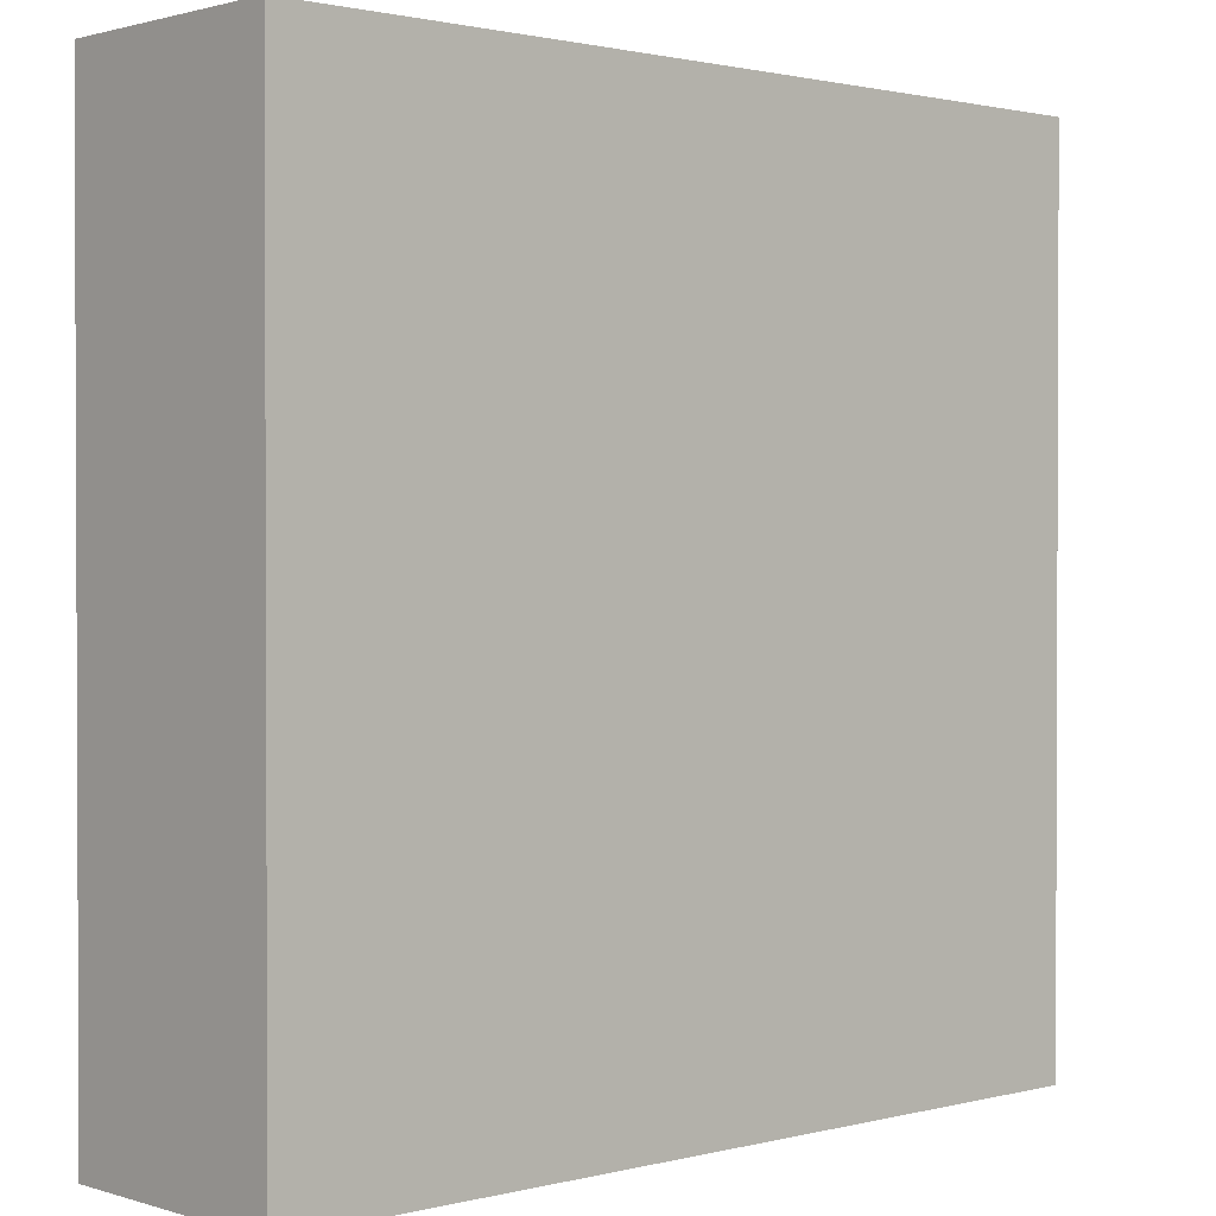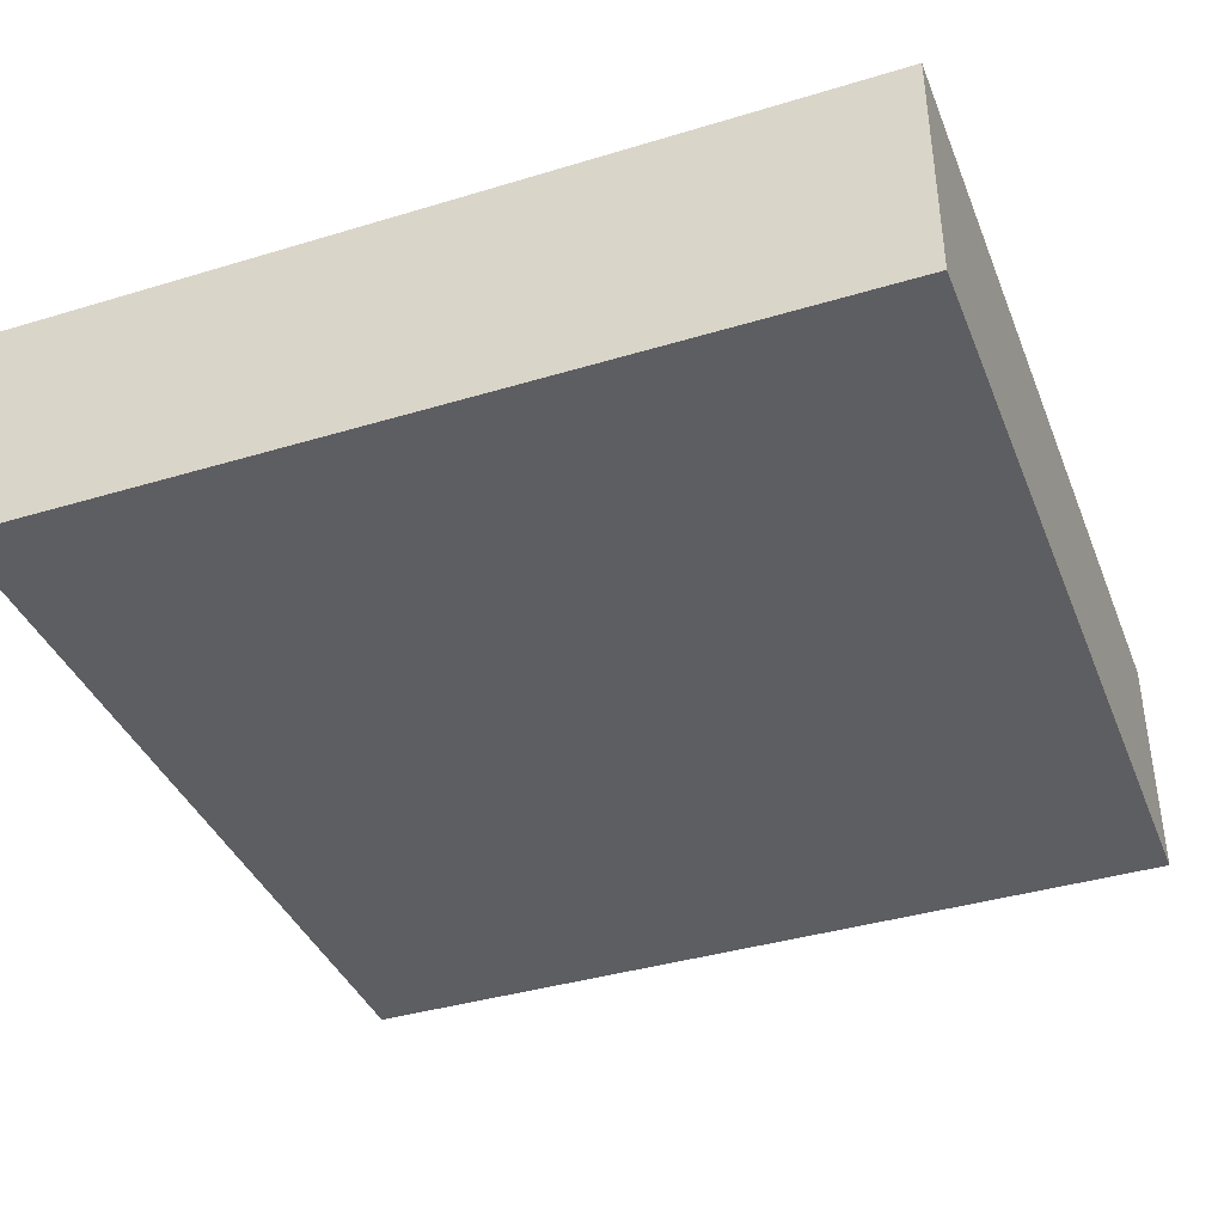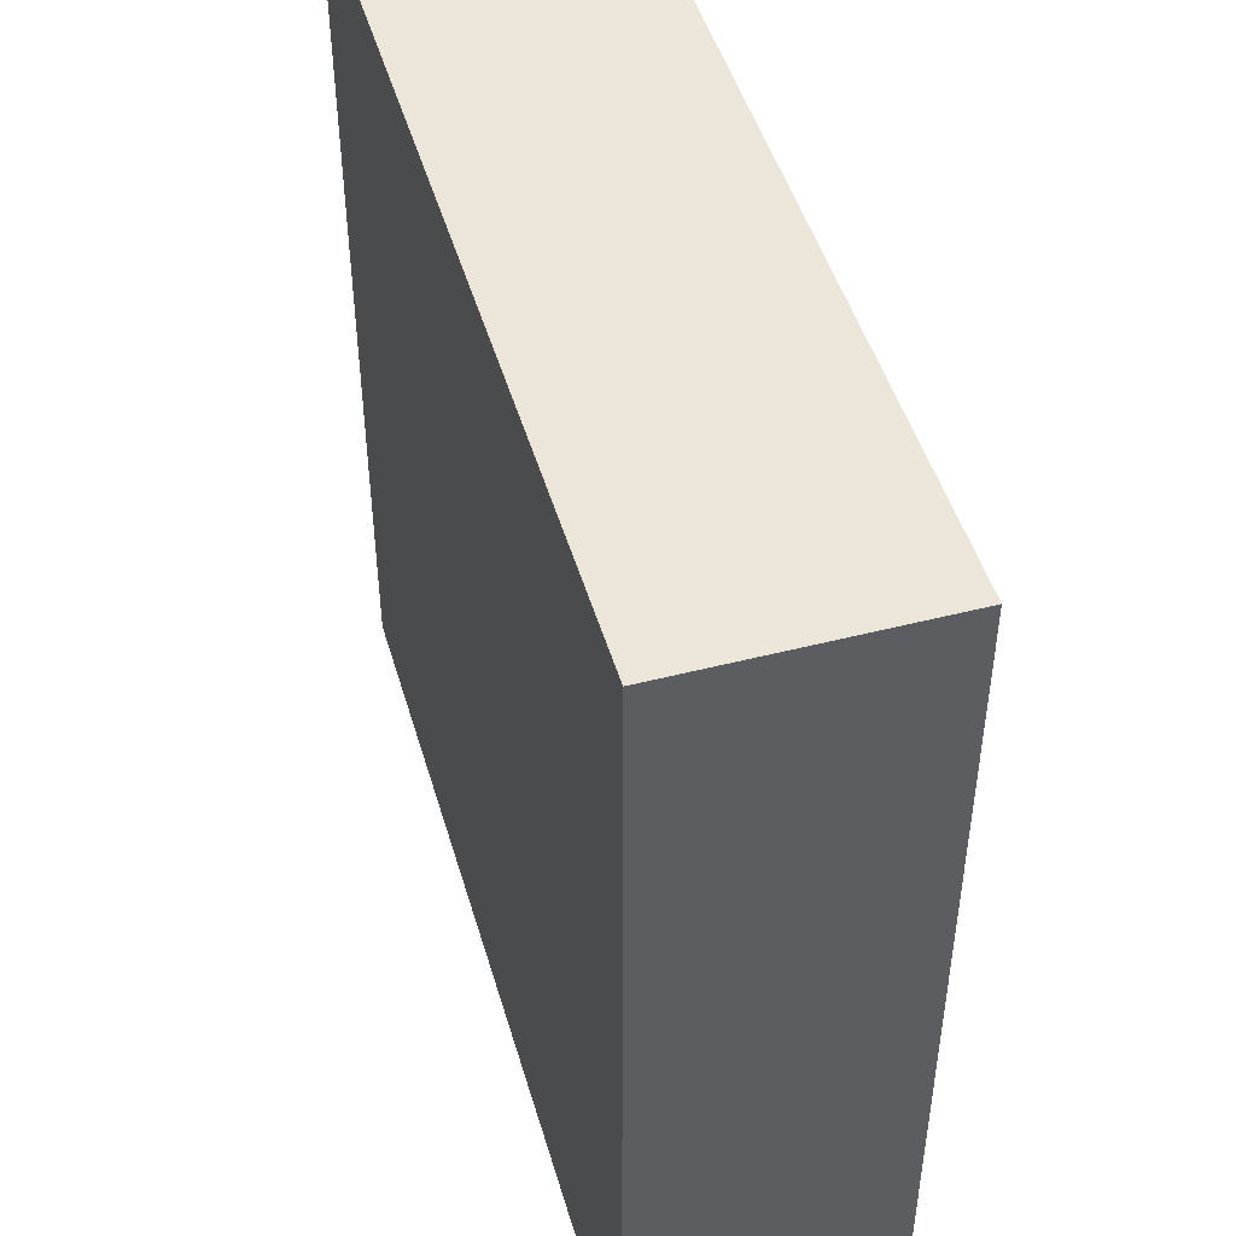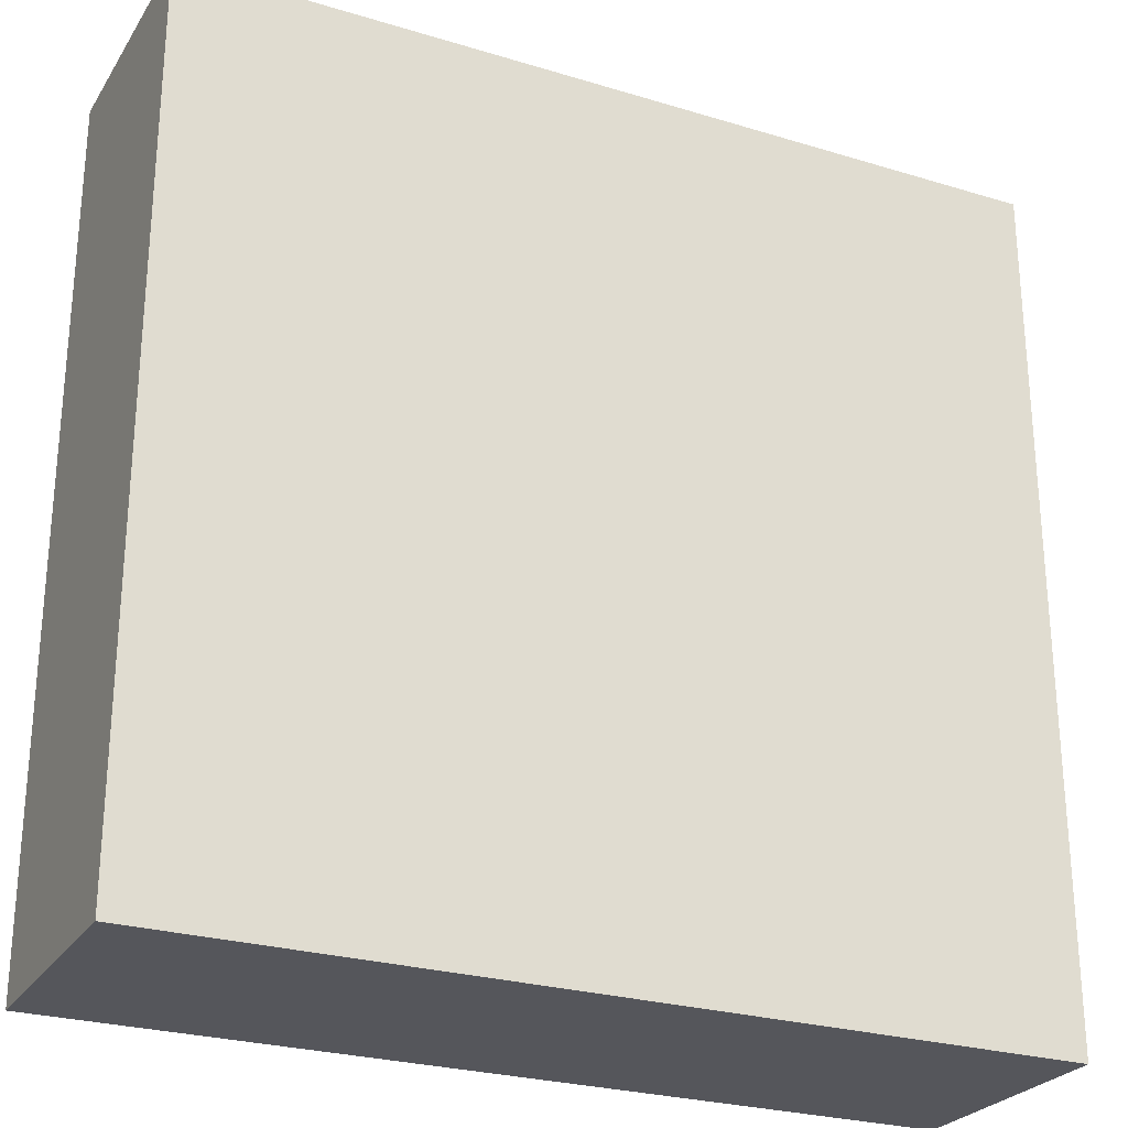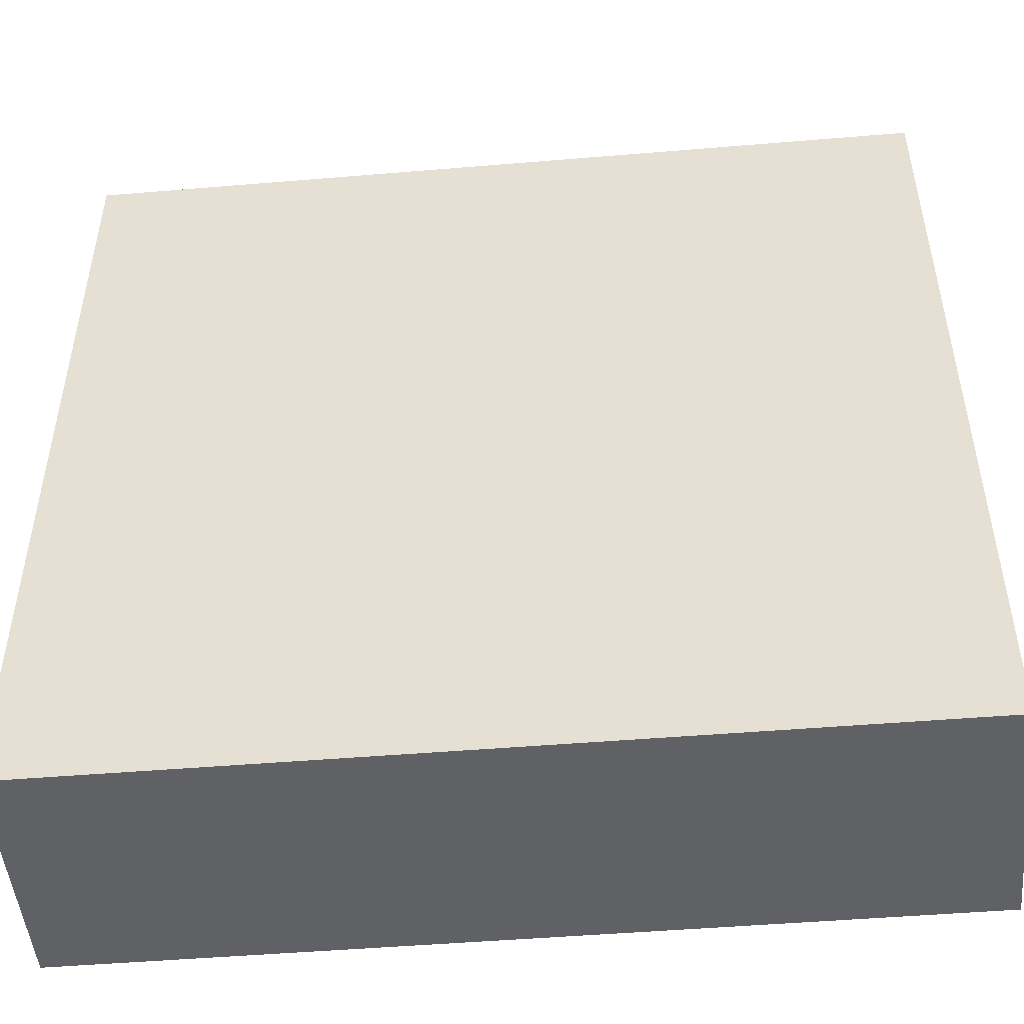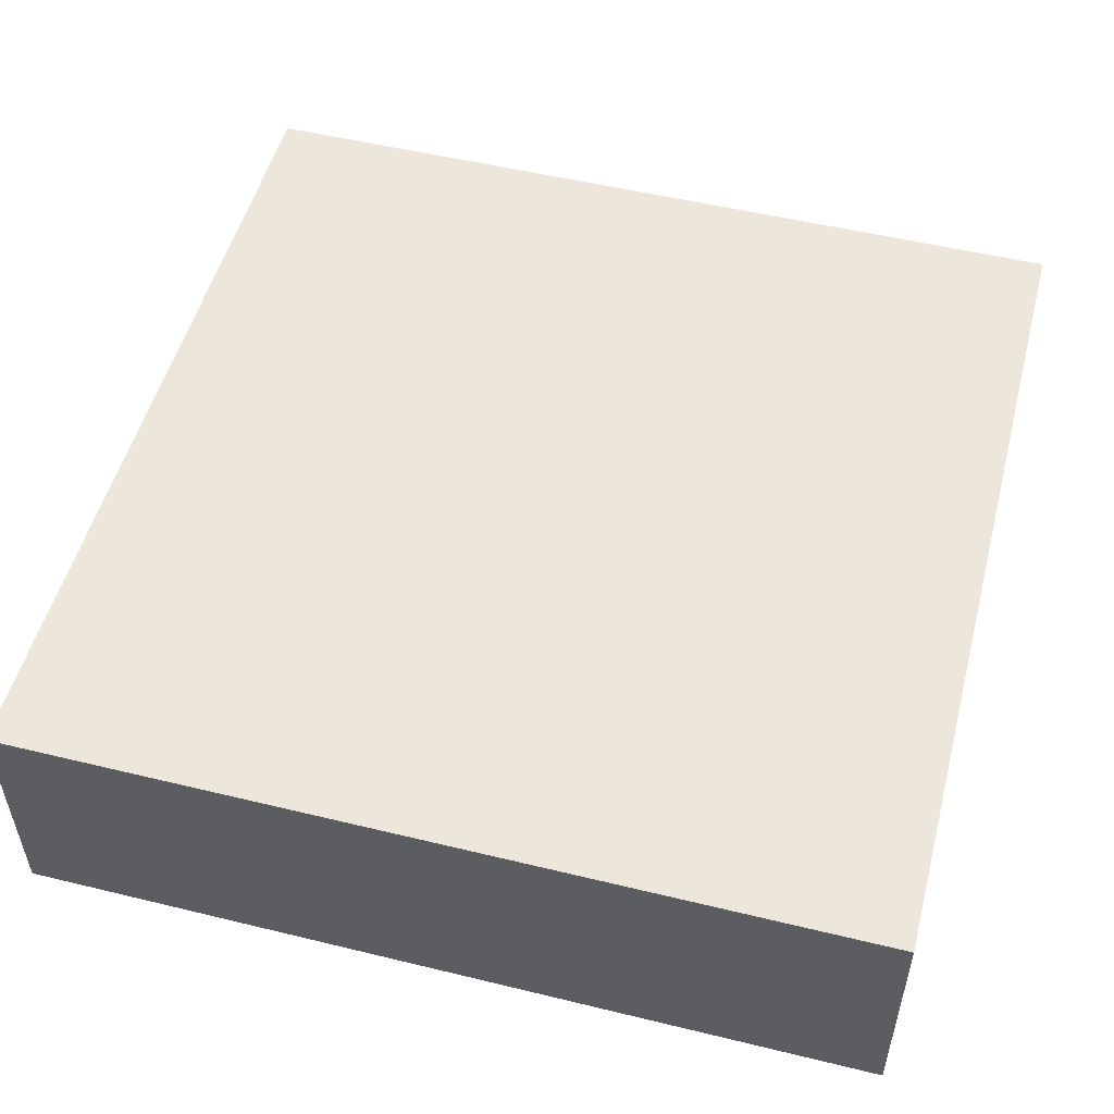
<metadata>
{"format":"obj","ext":"obj","renderer":"f3d","projection":"perspective","resolution":1024,"background":"white","views":[{"elev":1.3,"azim":137.6,"up":"+Z"},{"elev":-39.1,"azim":110.7,"up":"+Y"},{"elev":47.7,"azim":-106.1,"up":"+Z"},{"elev":-26.2,"azim":-25.6,"up":"+Z"},{"elev":-49.0,"azim":5.3,"up":"+Z"},{"elev":52.1,"azim":104.7,"up":"+Y"}]}
</metadata>
<code>
o
v -0.5 0 -10.9
v -0.5 0 -14.1
v -0.5 0.8 -10.9
v -0.5 0.8 -14.1
v -0.5 0.9 -10.9
v -0.5 0.9 -14.1
v 2.7 0 -10.9
v 2.7 0 -14.1
v 2.7 0.8 -10.9
v 2.7 0.8 -14.1
v 2.7 0.9 -10.9
v 2.7 0.9 -14.1
v -0.5 0 -10.9
v -0.5 0.8 -10.9
v -0.5 0.9 -10.9
v 2.7 0 -10.9
v 2.7 0.8 -10.9
v 2.7 0.9 -10.9
v -0.5 0 -14.1
v -0.5 0.8 -14.1
v -0.5 0.9 -14.1
v 2.7 0 -14.1
v 2.7 0.8 -14.1
v 2.7 0.9 -14.1
v -0.5 0 -10.9
v 2.7 0 -10.9
v -0.5 0 -14.1
v 2.7 0 -14.1
v -0.5 0.9 -10.9
v 2.7 0.9 -10.9
v -0.5 0.9 -14.1
v 2.7 0.9 -14.1
f 3 2 1
f 4 2 3
f 5 4 3
f 6 4 5
f 7 8 9
f 9 8 10
f 9 10 11
f 11 10 12
f 16 14 13
f 17 15 14
f 17 14 16
f 18 15 17
f 19 20 22
f 20 21 23
f 22 20 23
f 23 21 24
f 27 26 25
f 28 26 27
f 29 30 31
f 31 30 32

</code>
